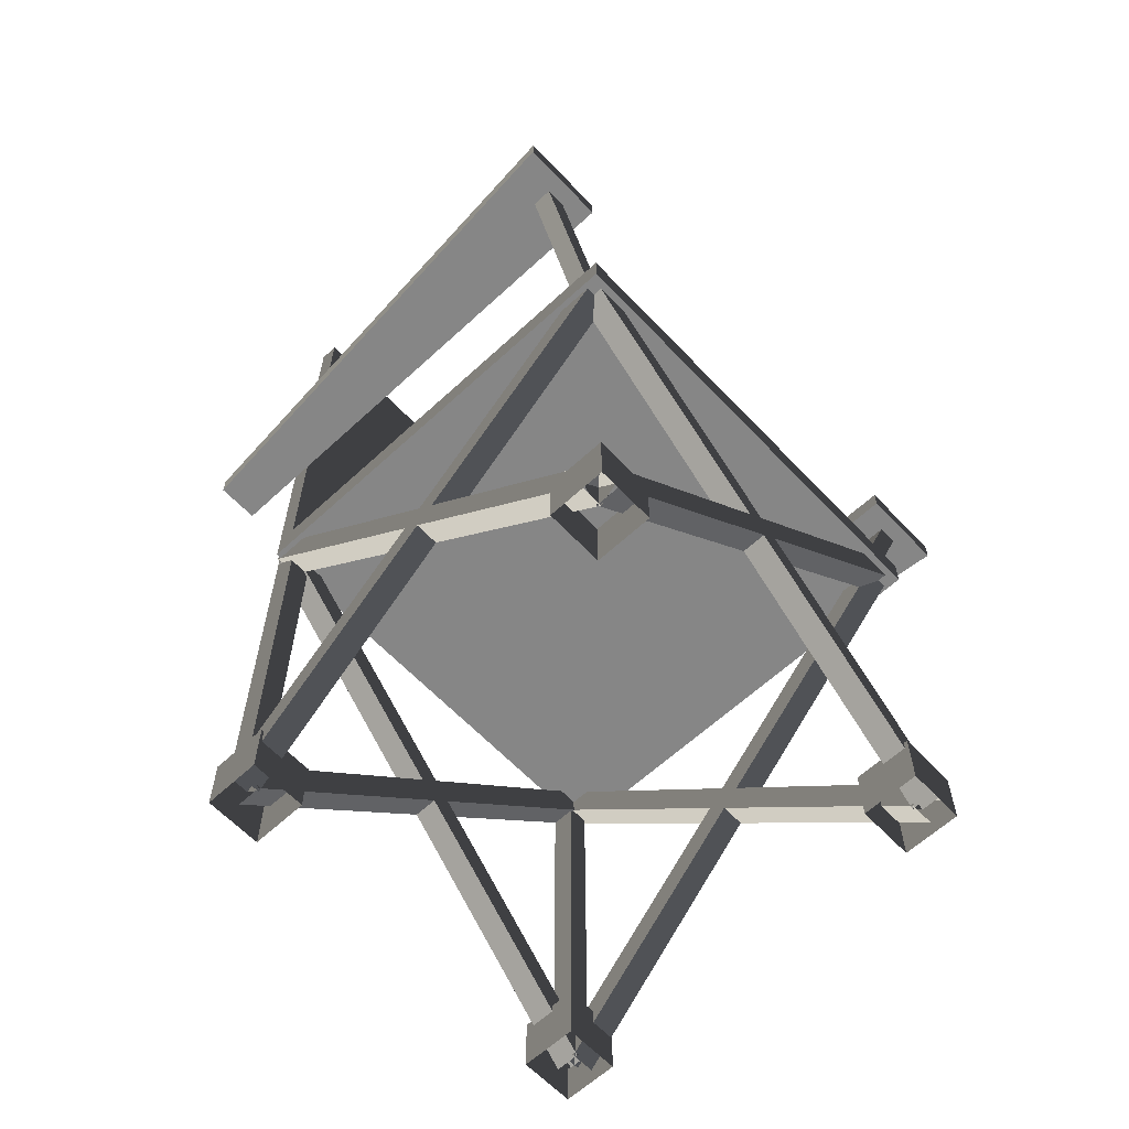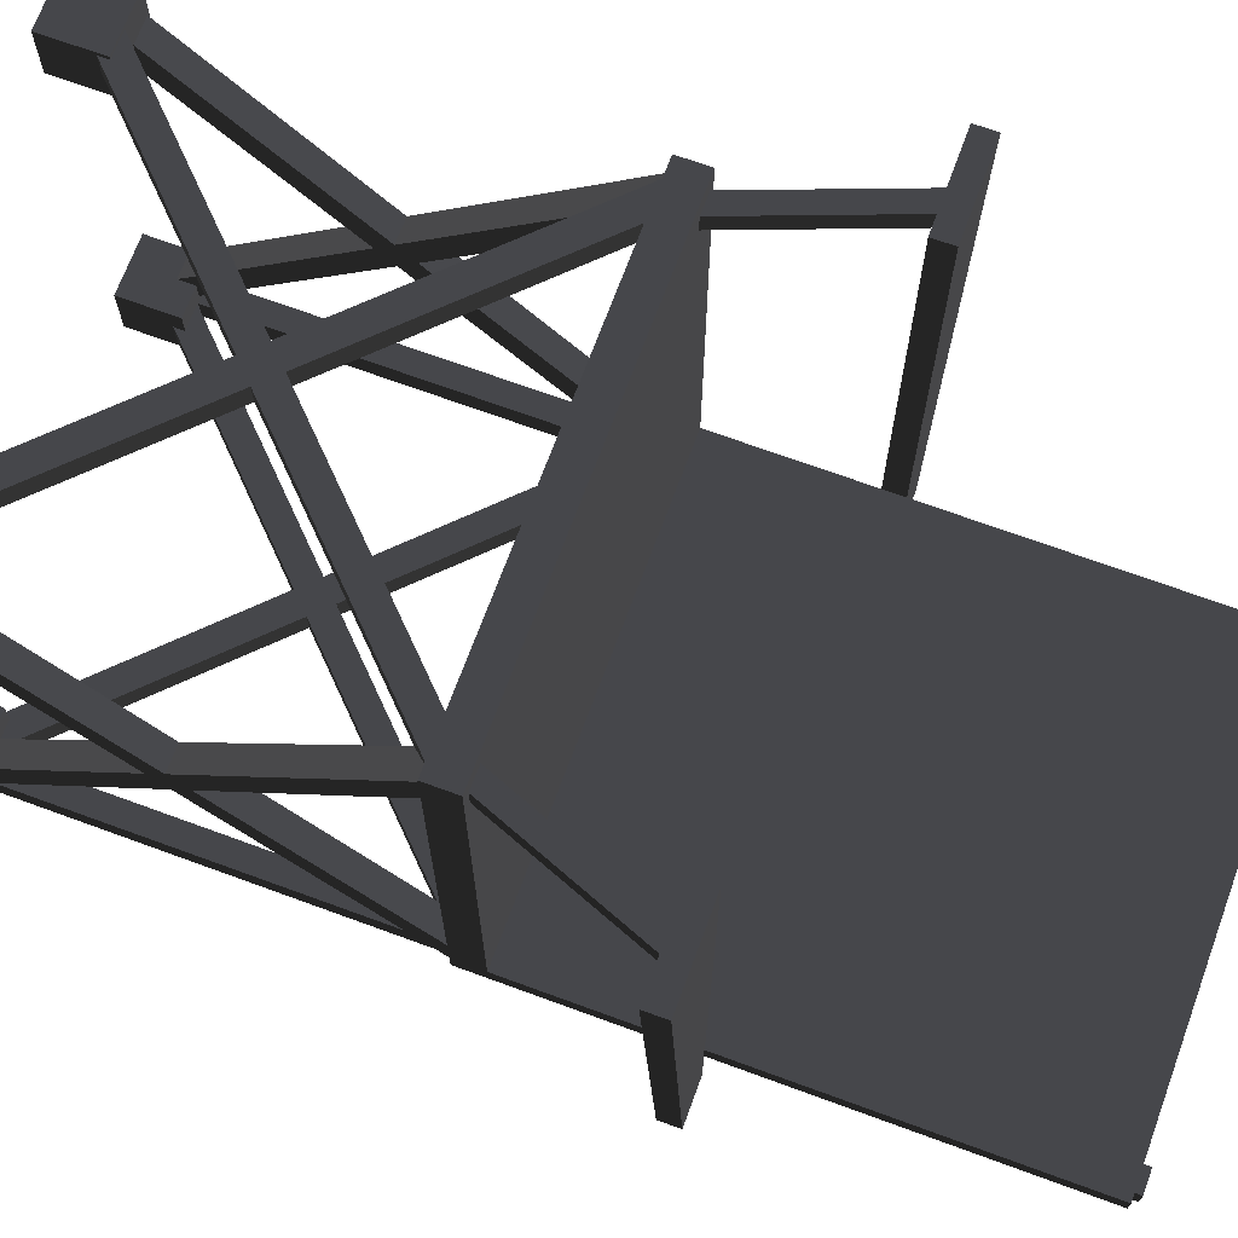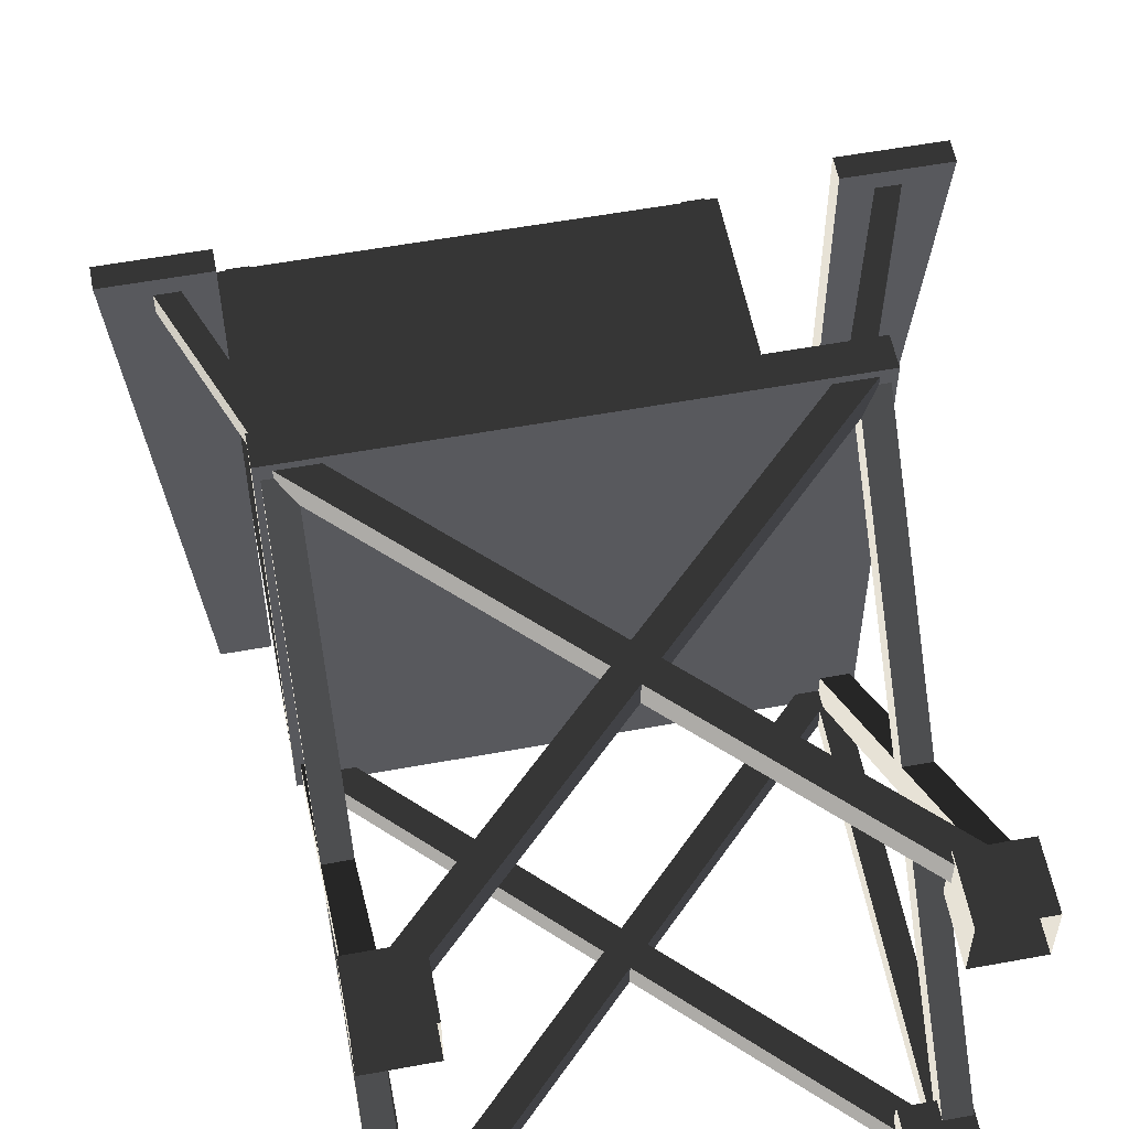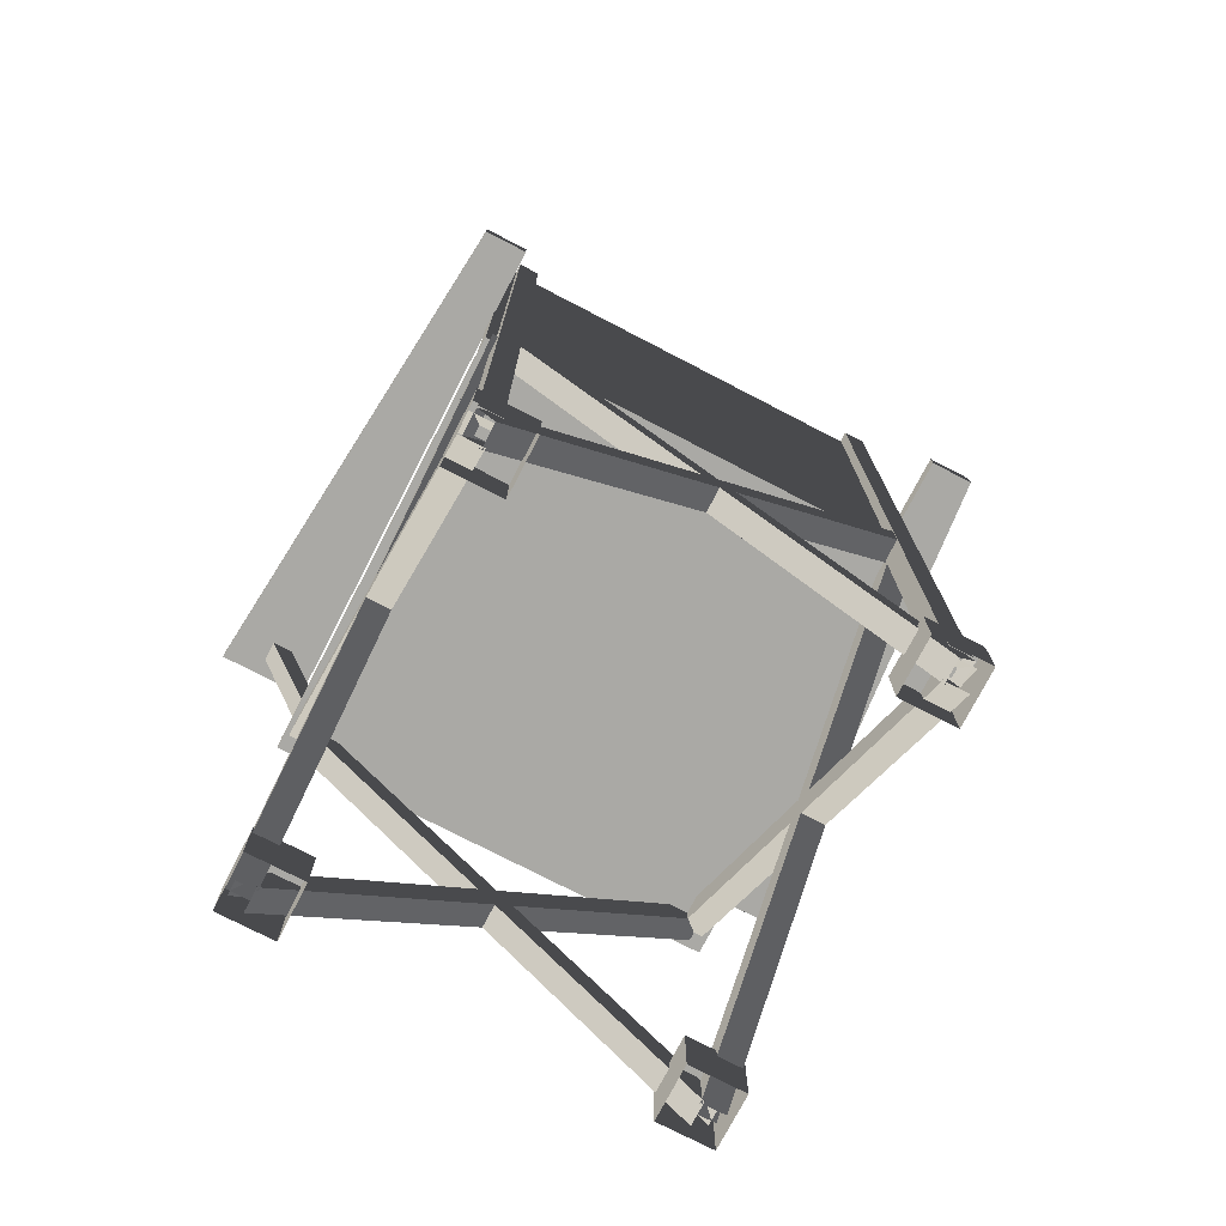
<metadata>
{"format":"obj","ext":"obj","renderer":"f3d","projection":"perspective","resolution":1024,"background":"white","views":[{"elev":-62.1,"azim":-46.8,"up":"+Y"},{"elev":69.7,"azim":110.2,"up":"+Z"},{"elev":56.8,"azim":-10.8,"up":"+Z"},{"elev":-75.4,"azim":152.6,"up":"+Y"}]}
</metadata>
<code>
v 0.4338 0.06893 -0.4199
v 0.4338 0.03176 -0.3827
v 0.4338 0.9402 0.5257
v 0.4338 0.9774 0.4885
v 0.4338 0.03176 -0.3827
v 0.4863 0.03176 -0.3827
v 0.4863 0.9402 0.5257
v 0.4338 0.9402 0.5257
v 0.4863 0.03176 -0.3827
v 0.4863 0.06893 -0.4199
v 0.4863 0.9774 0.4885
v 0.4863 0.9402 0.5257
v 0.4863 0.06893 -0.4199
v 0.4338 0.06893 -0.4199
v 0.4338 0.9774 0.4885
v 0.4863 0.9774 0.4885
v 0.4338 0.03176 0.4885
v 0.4338 0.06893 0.5257
v 0.4338 0.9774 -0.3827
v 0.4338 0.9402 -0.4199
v 0.4338 0.06893 0.5257
v 0.4863 0.06893 0.5257
v 0.4863 0.9774 -0.3827
v 0.4338 0.9774 -0.3827
v 0.4863 0.06893 0.5257
v 0.4863 0.03176 0.4885
v 0.4863 0.9402 -0.4199
v 0.4863 0.9774 -0.3827
v 0.4863 0.03176 0.4885
v 0.4338 0.03176 0.4885
v 0.4338 0.9402 -0.4199
v 0.4863 0.9402 -0.4199
v -0.4794 0.06893 -0.4199
v -0.4794 0.03176 -0.3827
v -0.4794 0.9402 0.5257
v -0.4794 0.9774 0.4885
v -0.4794 0.03176 -0.3827
v -0.4268 0.03176 -0.3827
v -0.4268 0.9402 0.5257
v -0.4794 0.9402 0.5257
v -0.4268 0.03176 -0.3827
v -0.4268 0.06893 -0.4199
v -0.4268 0.9774 0.4885
v -0.4268 0.9402 0.5257
v -0.4268 0.06893 -0.4199
v -0.4794 0.06893 -0.4199
v -0.4794 0.9774 0.4885
v -0.4268 0.9774 0.4885
v -0.4794 0.03176 0.4885
v -0.4794 0.06893 0.5257
v -0.4794 0.9774 -0.3827
v -0.4794 0.9402 -0.4199
v -0.4794 0.06893 0.5257
v -0.4268 0.06893 0.5257
v -0.4268 0.9774 -0.3827
v -0.4794 0.9774 -0.3827
v -0.4268 0.06893 0.5257
v -0.4268 0.03176 0.4885
v -0.4268 0.9402 -0.4199
v -0.4268 0.9774 -0.3827
v -0.4268 0.03176 0.4885
v -0.4794 0.03176 0.4885
v -0.4794 0.9402 -0.4199
v -0.4268 0.9402 -0.4199
v -0.4693 0.06893 -0.3774
v -0.4322 0.03176 -0.3774
v 0.4763 0.9402 -0.3774
v 0.4391 0.9774 -0.3774
v -0.4322 0.03176 -0.3774
v -0.4322 0.03176 -0.43
v 0.4763 0.9402 -0.43
v 0.4763 0.9402 -0.3774
v -0.4322 0.03176 -0.43
v -0.4693 0.06893 -0.43
v 0.4391 0.9774 -0.43
v 0.4763 0.9402 -0.43
v -0.4693 0.06893 -0.43
v -0.4693 0.06893 -0.3774
v 0.4391 0.9774 -0.3774
v 0.4391 0.9774 -0.43
v 0.4391 0.03176 -0.3774
v 0.4763 0.06893 -0.3774
v -0.4322 0.9774 -0.3774
v -0.4693 0.9402 -0.3774
v 0.4763 0.06893 -0.3774
v 0.4763 0.06893 -0.43
v -0.4322 0.9774 -0.43
v -0.4322 0.9774 -0.3774
v 0.4763 0.06893 -0.43
v 0.4391 0.03176 -0.43
v -0.4693 0.9402 -0.43
v -0.4322 0.9774 -0.43
v 0.4391 0.03176 -0.43
v 0.4391 0.03176 -0.3774
v -0.4693 0.9402 -0.3774
v -0.4693 0.9402 -0.43
v -0.4693 0.06893 0.5358
v -0.4322 0.03176 0.5358
v 0.4763 0.9402 0.5358
v 0.4391 0.9774 0.5358
v -0.4322 0.03176 0.5358
v -0.4322 0.03176 0.4832
v 0.4763 0.9402 0.4832
v 0.4763 0.9402 0.5358
v -0.4322 0.03176 0.4832
v -0.4693 0.06893 0.4832
v 0.4391 0.9774 0.4832
v 0.4763 0.9402 0.4832
v -0.4693 0.06893 0.4832
v -0.4693 0.06893 0.5358
v 0.4391 0.9774 0.5358
v 0.4391 0.9774 0.4832
v 0.4391 0.03176 0.5358
v 0.4763 0.06893 0.5358
v -0.4322 0.9774 0.5358
v -0.4693 0.9402 0.5358
v 0.4763 0.06893 0.5358
v 0.4763 0.06893 0.4832
v -0.4322 0.9774 0.4832
v -0.4322 0.9774 0.5358
v 0.4763 0.06893 0.4832
v 0.4391 0.03176 0.4832
v -0.4693 0.9402 0.4832
v -0.4322 0.9774 0.4832
v 0.4391 0.03176 0.4832
v 0.4391 0.03176 0.5358
v -0.4693 0.9402 0.5358
v -0.4693 0.9402 0.4832
v 0.3669 2.842e-14 0.5439
v 0.3669 0.1219 0.5439
v 0.3669 0.1219 0.422
v 0.3669 2.842e-14 0.422
v 0.3669 0.1219 0.5439
v 0.4888 0.1219 0.5439
v 0.4888 0.1219 0.422
v 0.3669 0.1219 0.422
v 0.4888 0.1219 0.5439
v 0.4888 2.842e-14 0.5439
v 0.4888 2.842e-14 0.422
v 0.4888 0.1219 0.422
v 0.3669 2.842e-14 0.422
v 0.3669 0.1219 0.422
v 0.4888 0.1219 0.422
v 0.4888 2.842e-14 0.422
v 0.4888 2.842e-14 0.5439
v 0.4888 0.1219 0.5439
v 0.3669 0.1219 0.5439
v 0.3669 2.842e-14 0.5439
v -0.4851 2.842e-14 0.5439
v -0.4851 0.1219 0.5439
v -0.4851 0.1219 0.422
v -0.4851 2.842e-14 0.422
v -0.4851 0.1219 0.5439
v -0.3632 0.1219 0.5439
v -0.3632 0.1219 0.422
v -0.4851 0.1219 0.422
v -0.3632 0.1219 0.5439
v -0.3632 2.842e-14 0.5439
v -0.3632 2.842e-14 0.422
v -0.3632 0.1219 0.422
v -0.4851 2.842e-14 0.422
v -0.4851 0.1219 0.422
v -0.3632 0.1219 0.422
v -0.3632 2.842e-14 0.422
v -0.3632 2.842e-14 0.5439
v -0.3632 0.1219 0.5439
v -0.4851 0.1219 0.5439
v -0.4851 2.842e-14 0.5439
v -0.4851 2.842e-14 -0.3277
v -0.4851 0.1219 -0.3277
v -0.4851 0.1219 -0.4496
v -0.4851 2.842e-14 -0.4496
v -0.4851 0.1219 -0.3277
v -0.3632 0.1219 -0.3277
v -0.3632 0.1219 -0.4496
v -0.4851 0.1219 -0.4496
v -0.3632 0.1219 -0.3277
v -0.3632 2.842e-14 -0.3277
v -0.3632 2.842e-14 -0.4496
v -0.3632 0.1219 -0.4496
v -0.4851 2.842e-14 -0.4496
v -0.4851 0.1219 -0.4496
v -0.3632 0.1219 -0.4496
v -0.3632 2.842e-14 -0.4496
v -0.3632 2.842e-14 -0.3277
v -0.3632 0.1219 -0.3277
v -0.4851 0.1219 -0.3277
v -0.4851 2.842e-14 -0.3277
v 0.3669 2.842e-14 -0.3277
v 0.3669 0.1219 -0.3277
v 0.3669 0.1219 -0.4496
v 0.3669 2.842e-14 -0.4496
v 0.3669 0.1219 -0.3277
v 0.4888 0.1219 -0.3277
v 0.4888 0.1219 -0.4496
v 0.3669 0.1219 -0.4496
v 0.4888 0.1219 -0.3277
v 0.4888 2.842e-14 -0.3277
v 0.4888 2.842e-14 -0.4496
v 0.4888 0.1219 -0.4496
v 0.3669 2.842e-14 -0.4496
v 0.3669 0.1219 -0.4496
v 0.4888 0.1219 -0.4496
v 0.4888 2.842e-14 -0.4496
v 0.4888 2.842e-14 -0.3277
v 0.4888 0.1219 -0.3277
v 0.3669 0.1219 -0.3277
v 0.3669 2.842e-14 -0.3277
v -0.6845 1.31 0.5485
v -0.6845 1.355 0.5485
v -0.5872 1.355 -0.5512
v -0.5872 1.31 -0.5512
v -0.6845 1.355 0.5485
v -0.4934 1.355 0.5485
v -0.4934 1.355 -0.5512
v -0.5872 1.355 -0.5512
v -0.4934 1.355 0.5485
v -0.4934 1.31 0.5485
v -0.4934 1.31 -0.5512
v -0.4934 1.355 -0.5512
v -0.4934 1.31 0.5485
v -0.6845 1.31 0.5485
v -0.5872 1.31 -0.5512
v -0.4934 1.31 -0.5512
v -0.5872 1.31 -0.5512
v -0.5872 1.355 -0.5512
v -0.4934 1.355 -0.5512
v -0.4934 1.31 -0.5512
v -0.4934 1.31 0.5485
v -0.4934 1.355 0.5485
v -0.6845 1.355 0.5485
v -0.6845 1.31 0.5485
v 0.4934 1.31 0.5485
v 0.4934 1.355 0.5485
v 0.4934 1.355 -0.5512
v 0.4934 1.31 -0.5512
v 0.4934 1.355 0.5485
v 0.6845 1.355 0.5485
v 0.5872 1.355 -0.5512
v 0.4934 1.355 -0.5512
v 0.6845 1.355 0.5485
v 0.6845 1.31 0.5485
v 0.5872 1.31 -0.5512
v 0.5872 1.355 -0.5512
v 0.6845 1.31 0.5485
v 0.4934 1.31 0.5485
v 0.4934 1.31 -0.5512
v 0.5872 1.31 -0.5512
v 0.4934 1.31 -0.5512
v 0.4934 1.355 -0.5512
v 0.5872 1.355 -0.5512
v 0.5872 1.31 -0.5512
v 0.6845 1.31 0.5485
v 0.6845 1.355 0.5485
v 0.4934 1.355 0.5485
v 0.4934 1.31 0.5485
v -0.4908 0.9306 0.5512
v -0.4908 0.9941 0.5512
v -0.4908 0.9941 -0.3672
v -0.4908 0.9306 -0.408
v -0.4908 0.9941 0.5512
v 0.4959 0.9941 0.5512
v 0.4959 0.9941 -0.3672
v -0.4908 0.9941 -0.3672
v 0.4959 0.9941 0.5512
v 0.4959 0.9306 0.5512
v 0.4959 0.9306 -0.408
v 0.4959 0.9941 -0.3672
v 0.4959 0.9306 0.5512
v -0.4908 0.9306 0.5512
v -0.4908 0.9306 -0.408
v 0.4959 0.9306 -0.408
v -0.4908 2.047 -0.408
v -0.4908 2.047 -0.3672
v 0.4959 2.047 -0.3672
v 0.4959 2.047 -0.408
v 0.4959 0.9306 0.5512
v 0.4959 0.9941 0.5512
v -0.4908 0.9941 0.5512
v -0.4908 0.9306 0.5512
v -0.4908 0.9306 -0.408
v -0.4908 2.047 -0.408
v 0.4959 2.047 -0.408
v 0.4959 0.9306 -0.408
v 0.4959 0.9306 -0.408
v 0.4959 2.047 -0.408
v 0.4959 2.047 -0.3672
v 0.4959 0.9941 -0.3672
v 0.4959 0.9941 -0.3672
v 0.4959 2.047 -0.3672
v -0.4908 2.047 -0.3672
v -0.4908 0.9941 -0.3672
v -0.4908 0.9941 -0.3672
v -0.4908 2.047 -0.3672
v -0.4908 2.047 -0.408
v -0.4908 0.9306 -0.408
v -0.4671 0.08671 -0.3821
v -0.4671 2.062 -0.3821
v -0.4671 2.062 -0.431
v -0.4671 0.08671 -0.431
v -0.4671 2.062 -0.3821
v -0.4196 2.062 -0.3821
v -0.4196 2.062 -0.431
v -0.4671 2.062 -0.431
v -0.4196 2.062 -0.3821
v -0.4196 0.08671 -0.3821
v -0.4196 0.08671 -0.431
v -0.4196 2.062 -0.431
v -0.4196 0.08671 -0.3821
v -0.4671 0.08671 -0.3821
v -0.4671 0.08671 -0.431
v -0.4196 0.08671 -0.431
v -0.4671 0.08671 -0.431
v -0.4671 2.062 -0.431
v -0.4196 2.062 -0.431
v -0.4196 0.08671 -0.431
v -0.4196 0.08671 -0.3821
v -0.4196 2.062 -0.3821
v -0.4671 2.062 -0.3821
v -0.4671 0.08671 -0.3821
v 0.4276 0.08671 -0.3821
v 0.4276 2.062 -0.3821
v 0.4276 2.062 -0.431
v 0.4276 0.08671 -0.431
v 0.4276 2.062 -0.3821
v 0.4751 2.062 -0.3821
v 0.4751 2.062 -0.431
v 0.4276 2.062 -0.431
v 0.4751 2.062 -0.3821
v 0.4751 0.08671 -0.3821
v 0.4751 0.08671 -0.431
v 0.4751 2.062 -0.431
v 0.4751 0.08671 -0.3821
v 0.4276 0.08671 -0.3821
v 0.4276 0.08671 -0.431
v 0.4751 0.08671 -0.431
v 0.4276 0.08671 -0.431
v 0.4276 2.062 -0.431
v 0.4751 2.062 -0.431
v 0.4751 0.08671 -0.431
v 0.4751 0.08671 -0.3821
v 0.4751 2.062 -0.3821
v 0.4276 2.062 -0.3821
v 0.4276 0.08671 -0.3821
v -0.4536 0.9385 0.5122
v -0.6016 1.327 0.5122
v -0.6016 1.327 0.4687
v -0.4536 0.9385 0.4687
v -0.6016 1.327 0.5122
v -0.5639 1.343 0.5122
v -0.5639 1.343 0.4687
v -0.6016 1.327 0.4687
v -0.5639 1.343 0.5122
v -0.4158 0.9548 0.5122
v -0.4158 0.9548 0.4687
v -0.5639 1.343 0.4687
v -0.4158 0.9548 0.5122
v -0.4536 0.9385 0.5122
v -0.4536 0.9385 0.4687
v -0.4158 0.9548 0.4687
v -0.4536 0.9385 0.4687
v -0.6016 1.327 0.4687
v -0.5639 1.343 0.4687
v -0.4158 0.9548 0.4687
v -0.4158 0.9548 0.5122
v -0.5639 1.343 0.5122
v -0.6016 1.327 0.5122
v -0.4536 0.9385 0.5122
v 0.4565 0.9385 0.4687
v 0.6045 1.327 0.4687
v 0.6045 1.327 0.5122
v 0.4565 0.9385 0.5122
v 0.6045 1.327 0.4687
v 0.5668 1.343 0.4687
v 0.5668 1.343 0.5122
v 0.6045 1.327 0.5122
v 0.5668 1.343 0.4687
v 0.4187 0.9548 0.4687
v 0.4187 0.9548 0.5122
v 0.5668 1.343 0.5122
v 0.4187 0.9548 0.4687
v 0.4565 0.9385 0.4687
v 0.4565 0.9385 0.5122
v 0.4187 0.9548 0.5122
v 0.4565 0.9385 0.5122
v 0.6045 1.327 0.5122
v 0.5668 1.343 0.5122
v 0.4187 0.9548 0.5122
v 0.4187 0.9548 0.4687
v 0.5668 1.343 0.4687
v 0.6045 1.327 0.4687
v 0.4565 0.9385 0.4687
f 2 3 1
f 3 4 1
f 6 7 5
f 7 8 5
f 10 11 9
f 11 12 9
f 14 15 13
f 15 16 13
f 18 19 17
f 19 20 17
f 22 23 21
f 23 24 21
f 26 27 25
f 27 28 25
f 30 31 29
f 31 32 29
f 34 35 33
f 35 36 33
f 38 39 37
f 39 40 37
f 42 43 41
f 43 44 41
f 46 47 45
f 47 48 45
f 50 51 49
f 51 52 49
f 54 55 53
f 55 56 53
f 58 59 57
f 59 60 57
f 62 63 61
f 63 64 61
f 66 67 65
f 67 68 65
f 70 71 69
f 71 72 69
f 74 75 73
f 75 76 73
f 78 79 77
f 79 80 77
f 82 83 81
f 83 84 81
f 86 87 85
f 87 88 85
f 90 91 89
f 91 92 89
f 94 95 93
f 95 96 93
f 98 99 97
f 99 100 97
f 102 103 101
f 103 104 101
f 106 107 105
f 107 108 105
f 110 111 109
f 111 112 109
f 114 115 113
f 115 116 113
f 118 119 117
f 119 120 117
f 122 123 121
f 123 124 121
f 126 127 125
f 127 128 125
f 130 131 129
f 131 132 129
f 134 135 133
f 135 136 133
f 138 139 137
f 139 140 137
f 142 143 141
f 143 144 141
f 146 147 145
f 147 148 145
f 150 151 149
f 151 152 149
f 154 155 153
f 155 156 153
f 158 159 157
f 159 160 157
f 162 163 161
f 163 164 161
f 166 167 165
f 167 168 165
f 170 171 169
f 171 172 169
f 174 175 173
f 175 176 173
f 178 179 177
f 179 180 177
f 182 183 181
f 183 184 181
f 186 187 185
f 187 188 185
f 190 191 189
f 191 192 189
f 194 195 193
f 195 196 193
f 198 199 197
f 199 200 197
f 202 203 201
f 203 204 201
f 206 207 205
f 207 208 205
f 210 211 209
f 211 212 209
f 214 215 213
f 215 216 213
f 218 219 217
f 219 220 217
f 222 223 221
f 223 224 221
f 226 227 225
f 227 228 225
f 230 231 229
f 231 232 229
f 234 235 233
f 235 236 233
f 238 239 237
f 239 240 237
f 242 243 241
f 243 244 241
f 246 247 245
f 247 248 245
f 250 251 249
f 251 252 249
f 254 255 253
f 255 256 253
f 258 259 257
f 259 260 257
f 262 263 261
f 263 264 261
f 266 267 265
f 267 268 265
f 270 271 269
f 271 272 269
f 274 275 273
f 275 276 273
f 278 279 277
f 279 280 277
f 282 283 281
f 283 284 281
f 286 287 285
f 287 288 285
f 290 291 289
f 291 292 289
f 294 295 293
f 295 296 293
f 298 299 297
f 299 300 297
f 302 303 301
f 303 304 301
f 306 307 305
f 307 308 305
f 310 311 309
f 311 312 309
f 314 315 313
f 315 316 313
f 318 319 317
f 319 320 317
f 322 323 321
f 323 324 321
f 326 327 325
f 327 328 325
f 330 331 329
f 331 332 329
f 334 335 333
f 335 336 333
f 338 339 337
f 339 340 337
f 342 343 341
f 343 344 341
f 346 347 345
f 347 348 345
f 350 351 349
f 351 352 349
f 354 355 353
f 355 356 353
f 358 359 357
f 359 360 357
f 362 363 361
f 363 364 361
f 366 367 365
f 367 368 365
f 370 371 369
f 371 372 369
f 374 375 373
f 375 376 373
f 378 379 377
f 379 380 377
f 382 383 381
f 383 384 381
f 386 387 385
f 387 388 385
f 390 391 389
f 391 392 389

</code>
